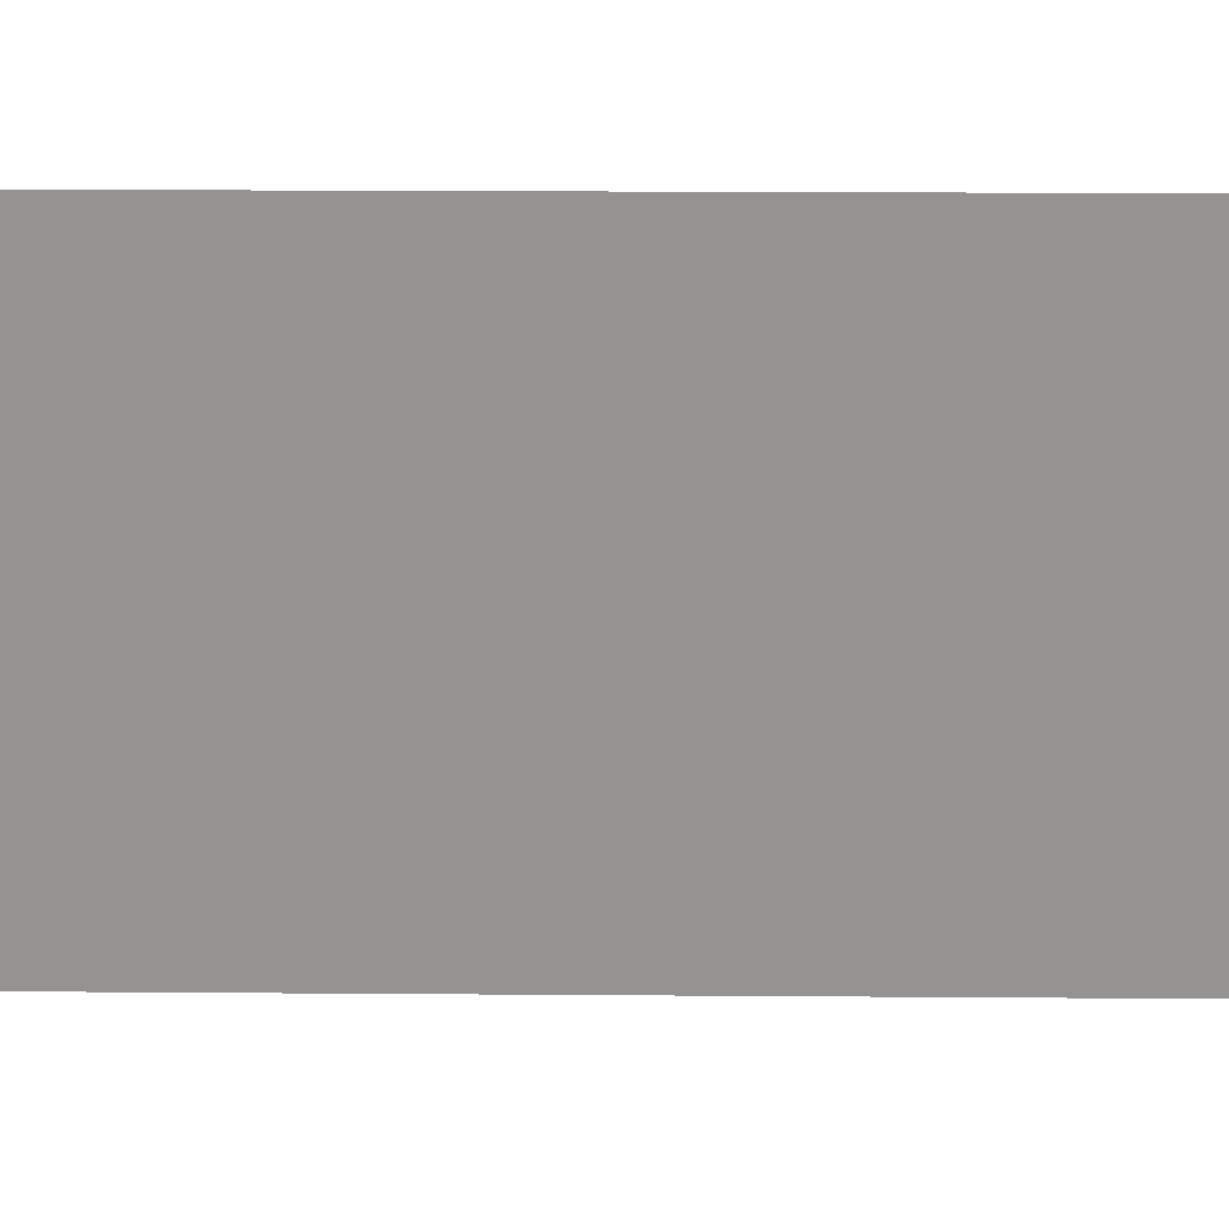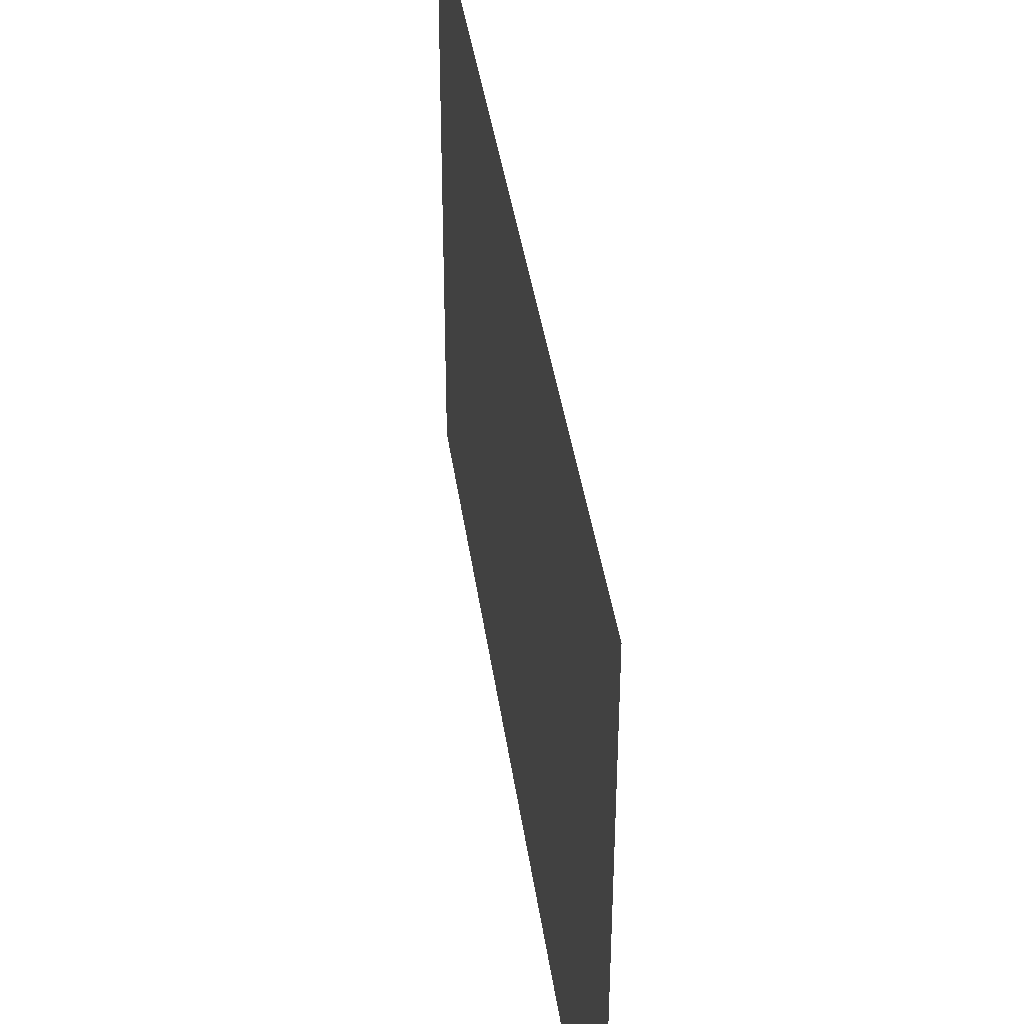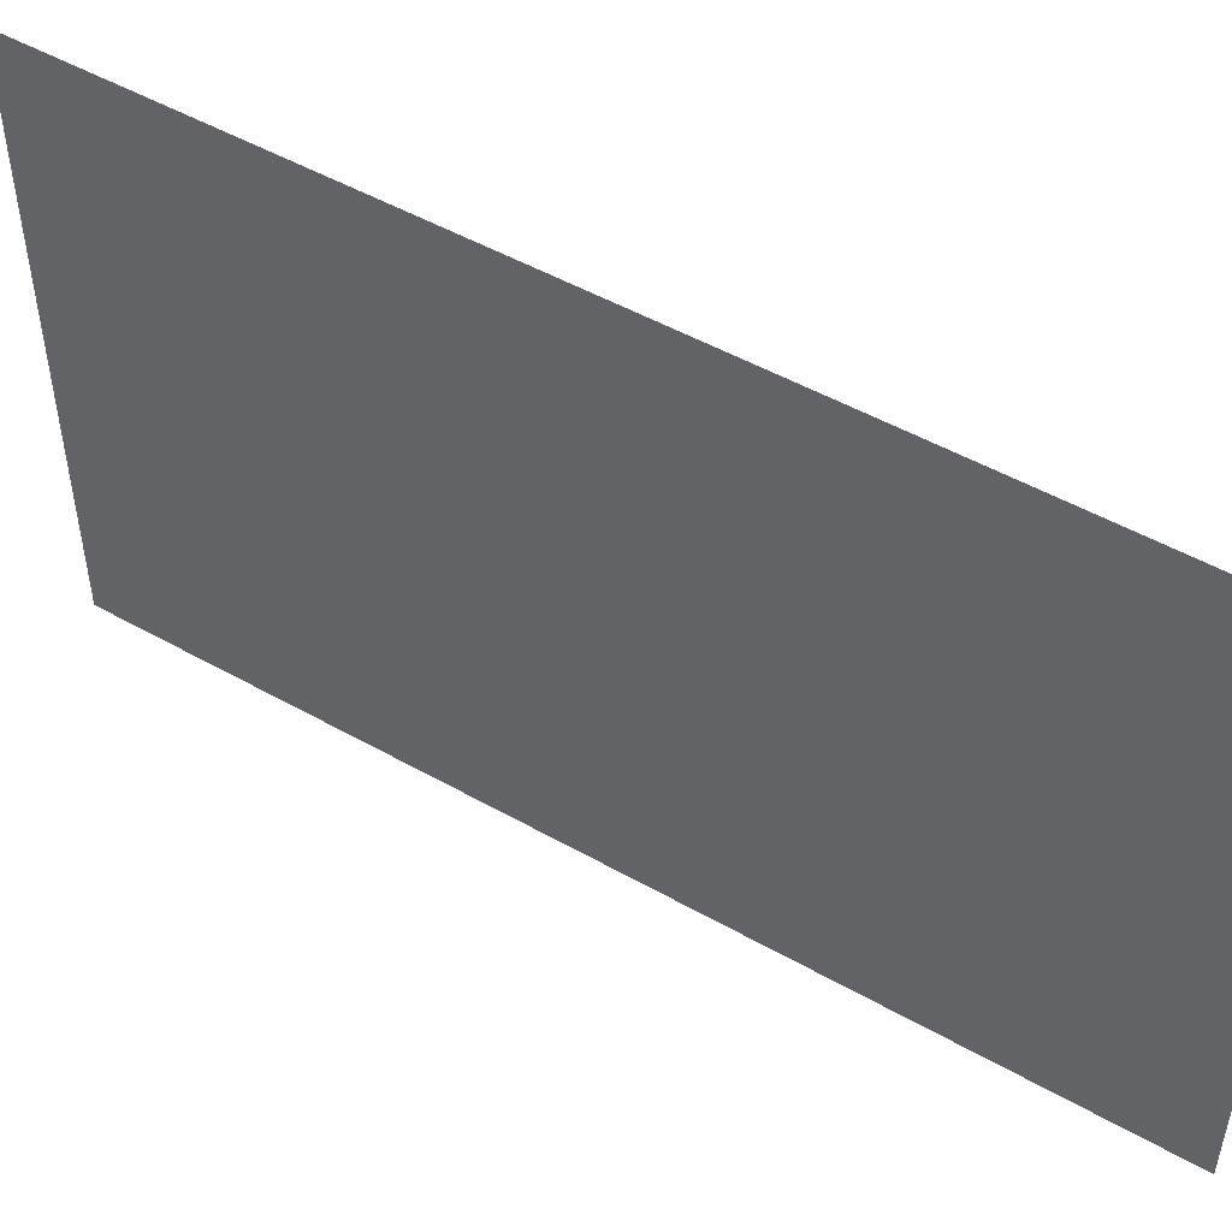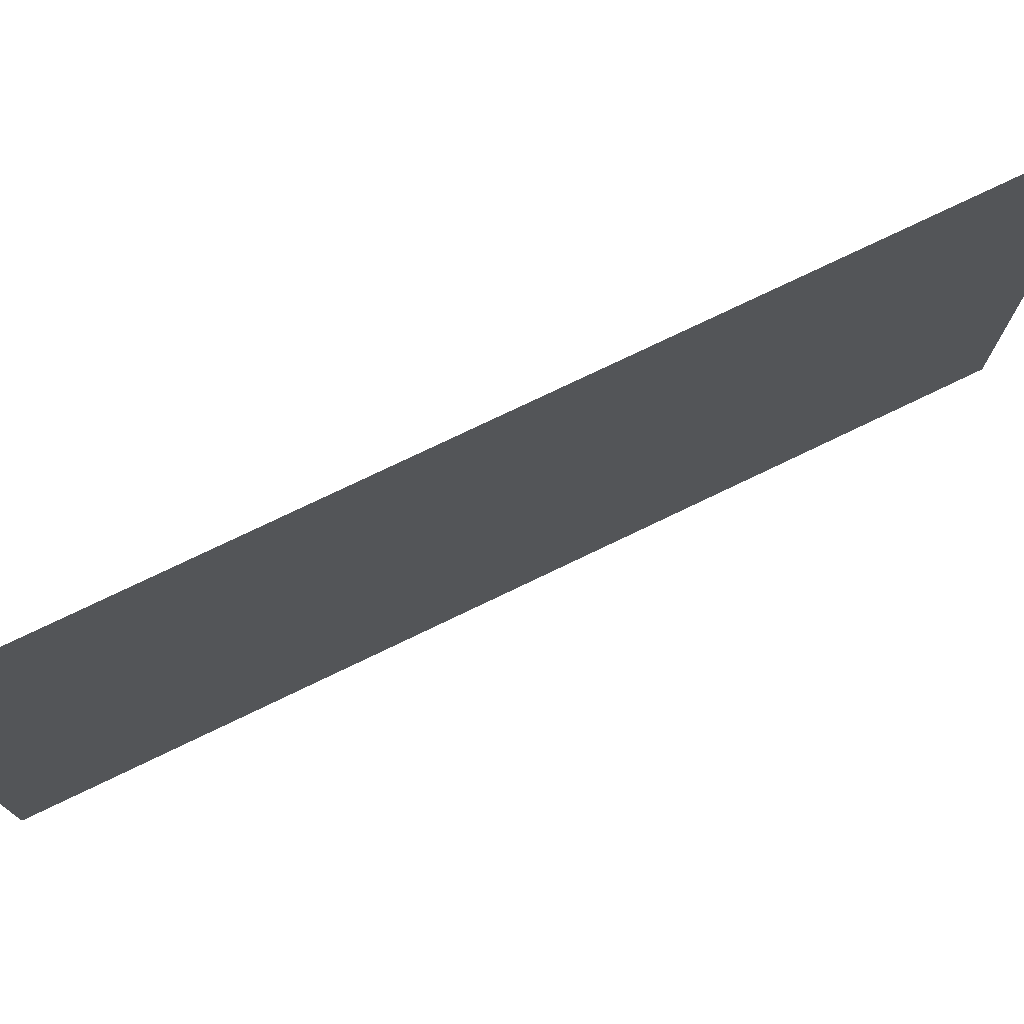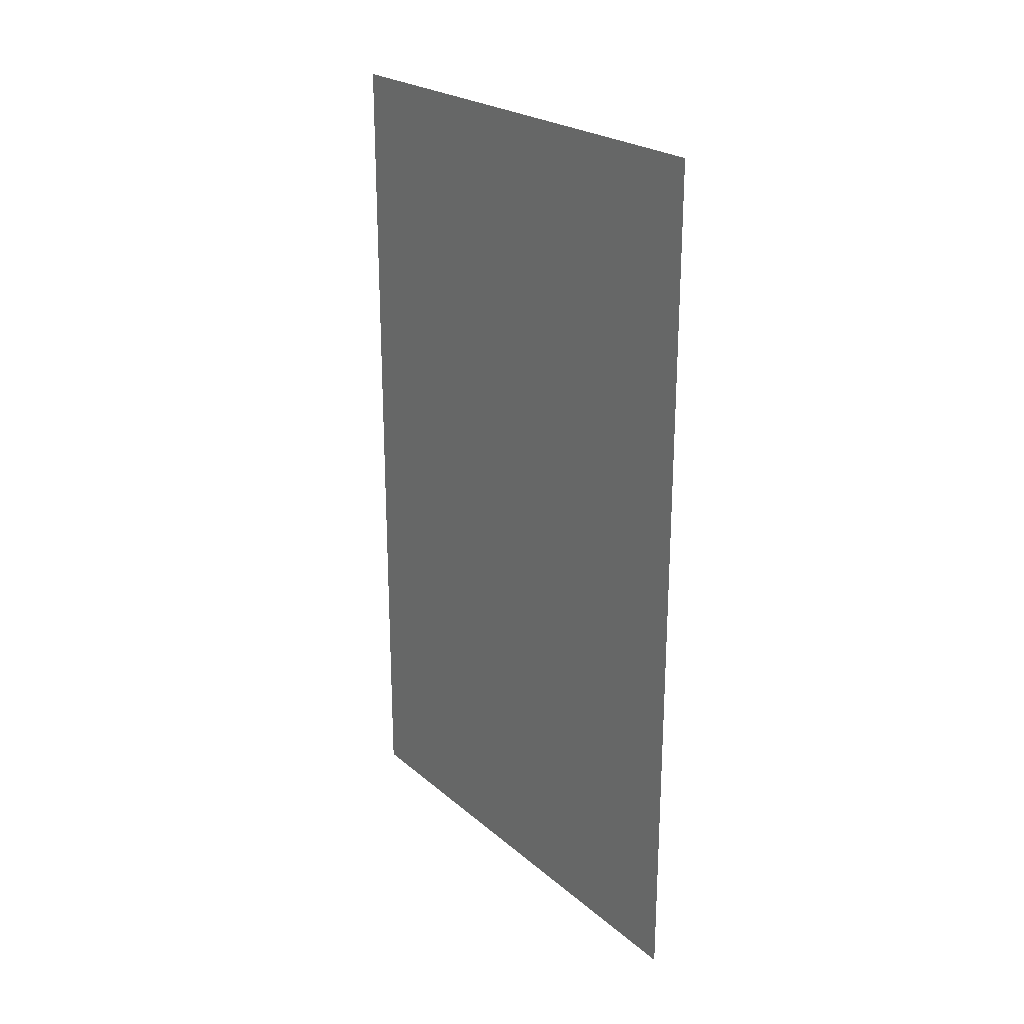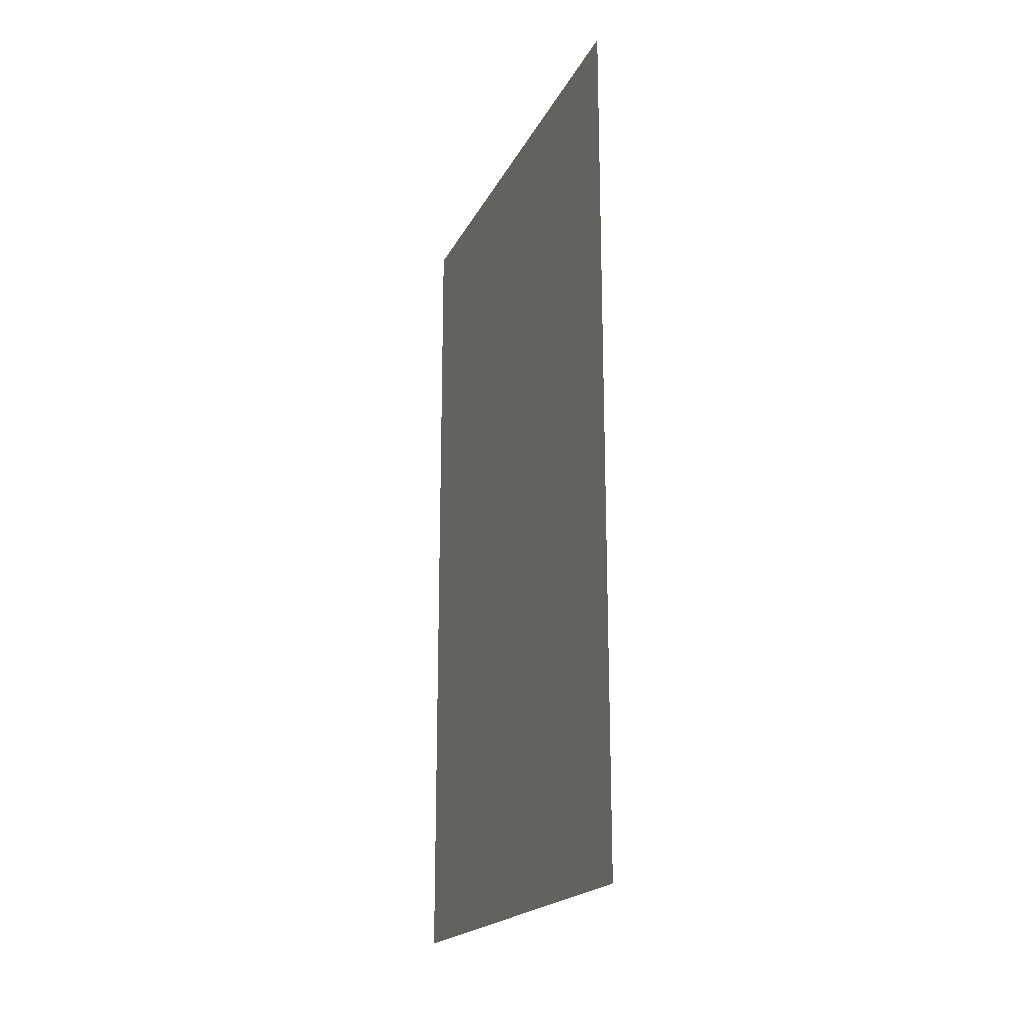
<metadata>
{"format":"obj","ext":"obj","renderer":"f3d","projection":"perspective","resolution":1024,"background":"white","views":[{"elev":23.2,"azim":-89.3,"up":"+Z"},{"elev":39.4,"azim":-7.8,"up":"+Z"},{"elev":50.1,"azim":-58.1,"up":"+Z"},{"elev":75.9,"azim":-115.7,"up":"+Z"},{"elev":23.5,"azim":-35.8,"up":"+Y"},{"elev":-19.5,"azim":160.2,"up":"+Y"}]}
</metadata>
<code>
o 2291
v -64 171 -13
v -64 159 -19
v -64 177 -44
v -64 169 -4
v -64 158 -1
v -64 155 -20
v -64 148 -11
v -64 139 -27
v -64 142 -34
v -64 132 -41
v -64 132 -30
v -64 112 -48
v -64 121 -20
v -64 87 -44
v -64 119 -9
v -64 77 -16
v -64 101 18
v -64 77 25
v -64 98 36
v -64 84 50
v -64 66 29
v -64 59 39
v -64 50 3
v -64 43 2
v -64 59 -20
v -64 209 -2
v -64 179 9
v -64 179 -2
v -64 119 4
v -64 112 18
v -64 163 4
v -64 177 15
v -64 167 17
v -64 148 14
v -64 144 8
v -64 140 2
v -64 152 20
v -64 141 22
v -64 133 11
v -64 137 16
v -64 32 56
v -64 228 56
v -64 236 64
v -64 24 64
v -64 32 -56
v -64 228 -56
v -64 236 -64
v -64 24 -64
v -64 155 -8
v -64 151 -8
v -64 151 -12
v -64 155 -12
v -64 171 14
v -64 167 14
v -64 167 10
v -64 171 10
f 1 2 3
f 2 1 4
f 2 4 5
f 2 5 6
f 6 5 7
f 6 7 8
f 6 8 9
f 9 8 10
f 10 8 11
f 10 11 12
f 12 11 13
f 12 13 14
f 14 13 15
f 14 15 16
f 16 15 17
f 16 17 18
f 18 17 19
f 18 19 20
f 18 20 21
f 21 20 22
f 21 22 23
f 23 22 24
f 23 24 25
f 26 27 28
f 28 27 4
f 28 4 1
f 15 29 30
f 15 30 17
f 31 5 4
f 31 4 32
f 31 32 33
f 31 33 34
f 31 34 35
f 31 35 5
f 5 35 36
f 5 36 7
f 33 37 34
f 34 37 38
f 4 27 32
f 35 39 36
f 34 40 35
f 41 42 43
f 41 43 44
f 41 44 45
f 41 45 42
f 42 45 46
f 42 46 47
f 42 47 43
f 44 48 45
f 45 48 46
f 46 48 47
f 49 50 51
f 49 51 52
f 53 54 55
f 53 55 56

</code>
